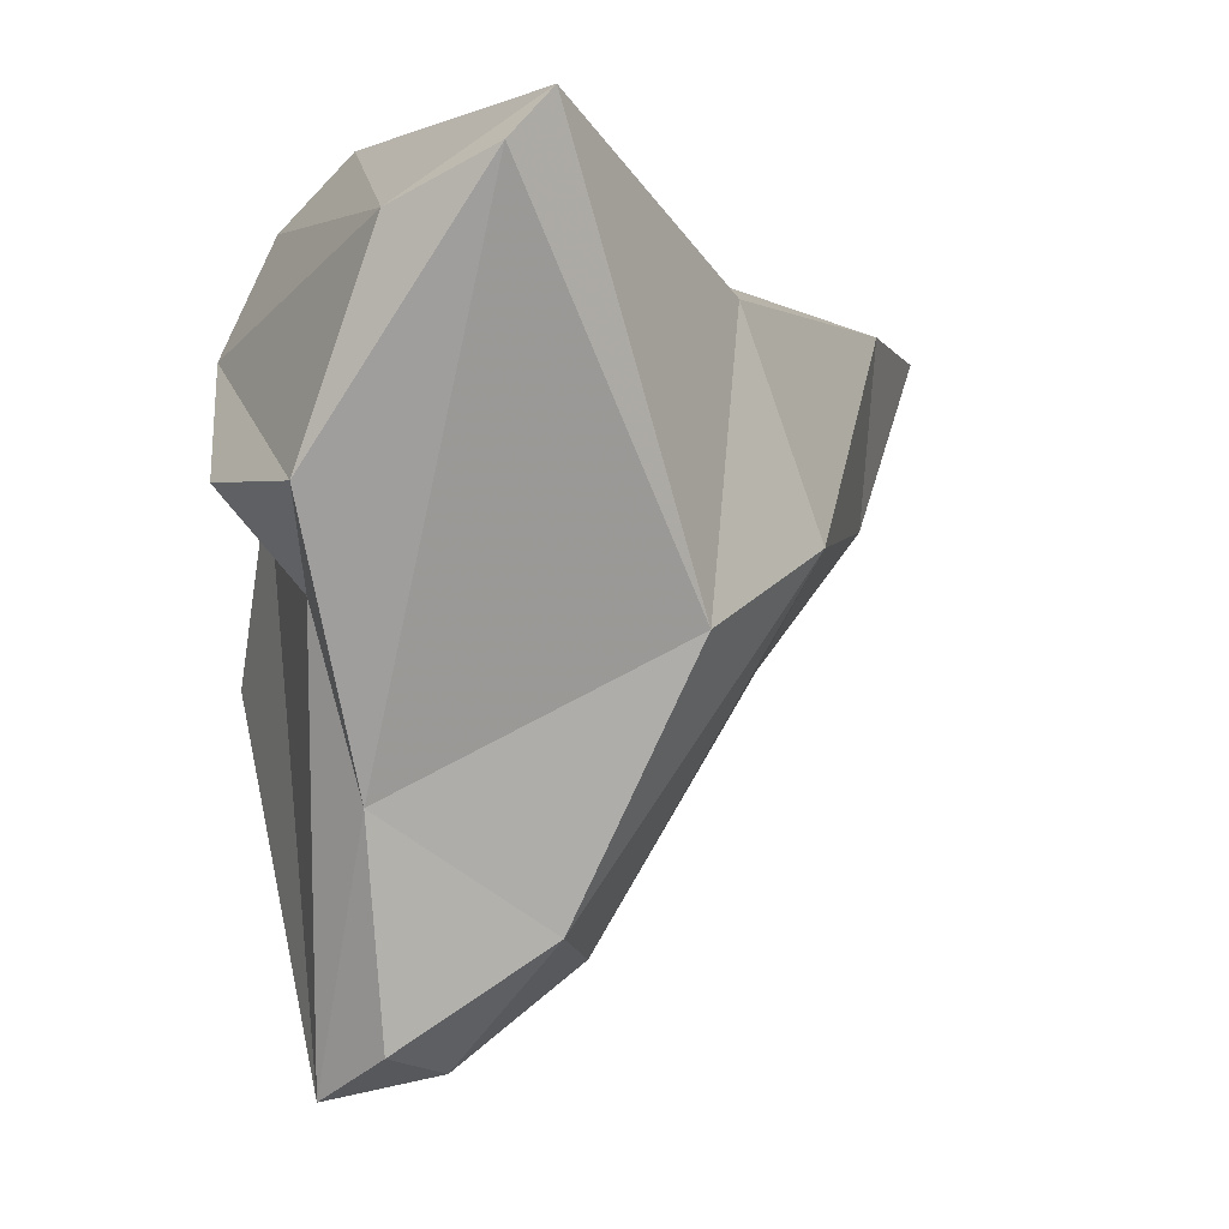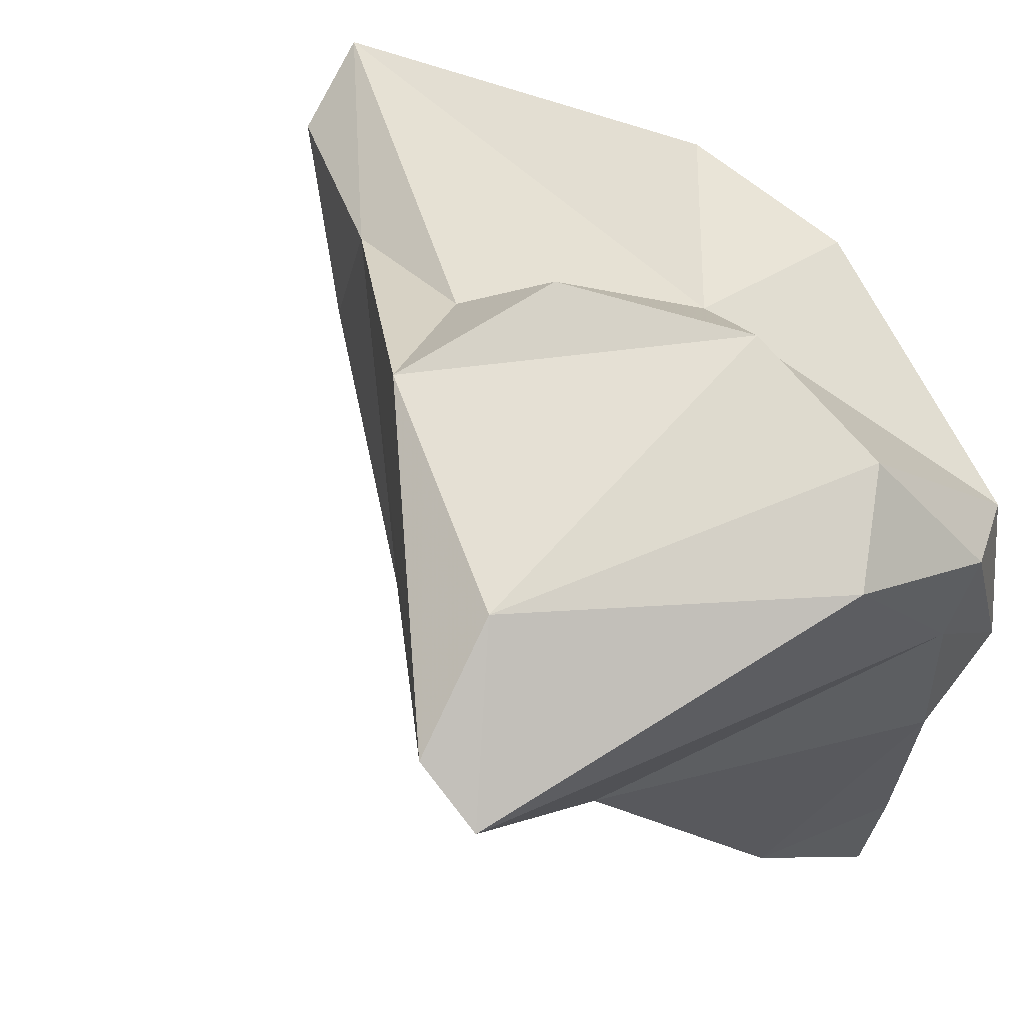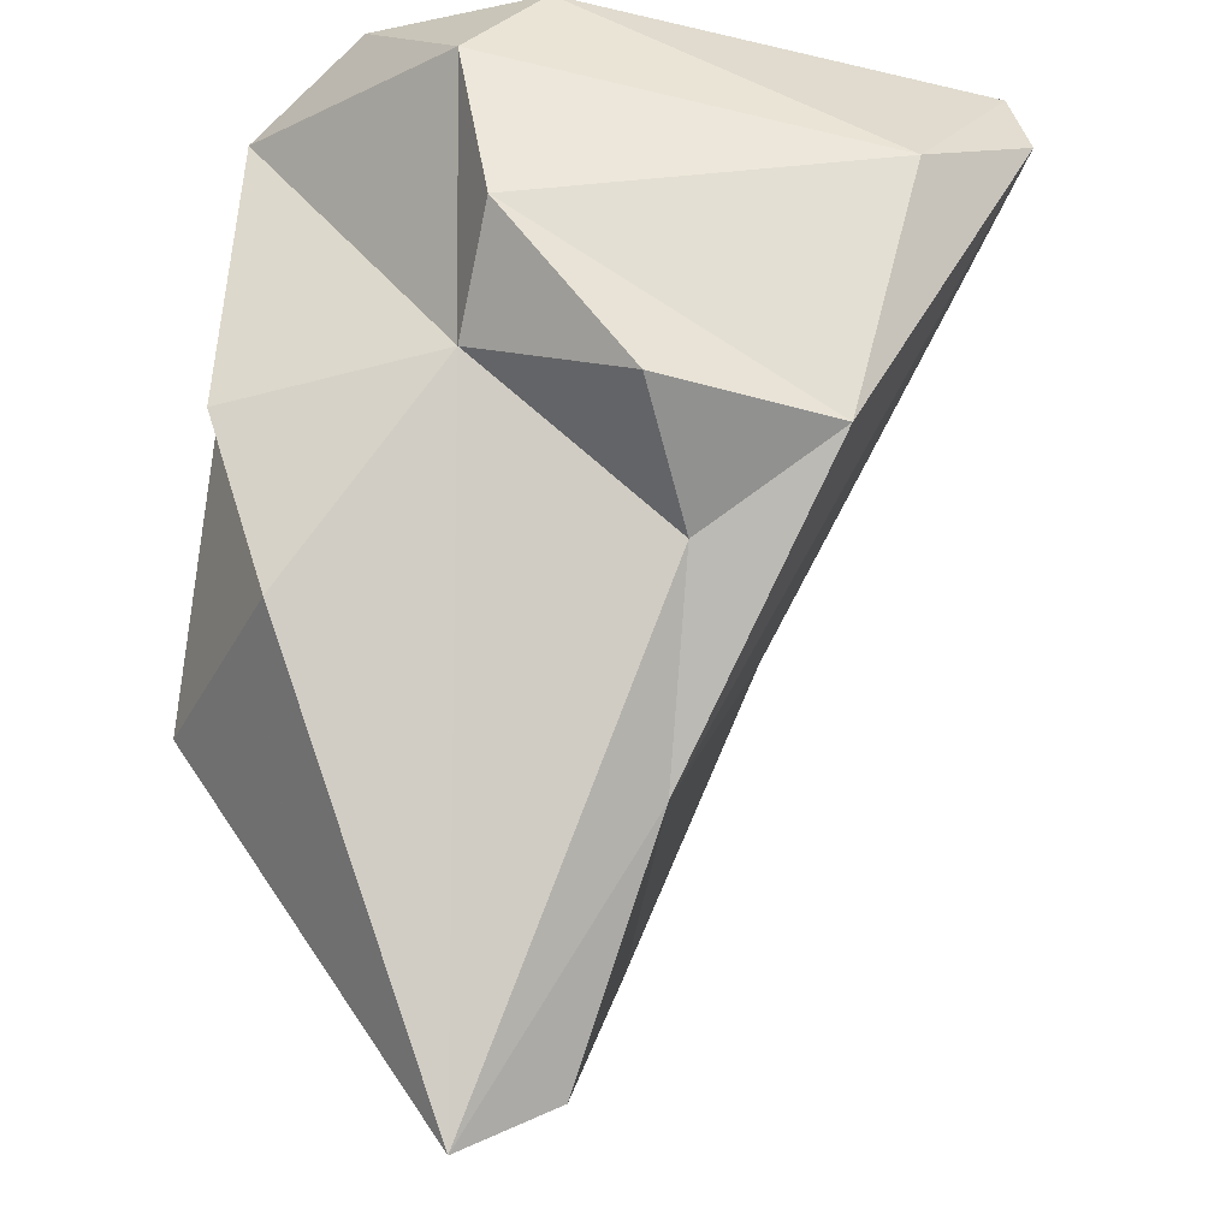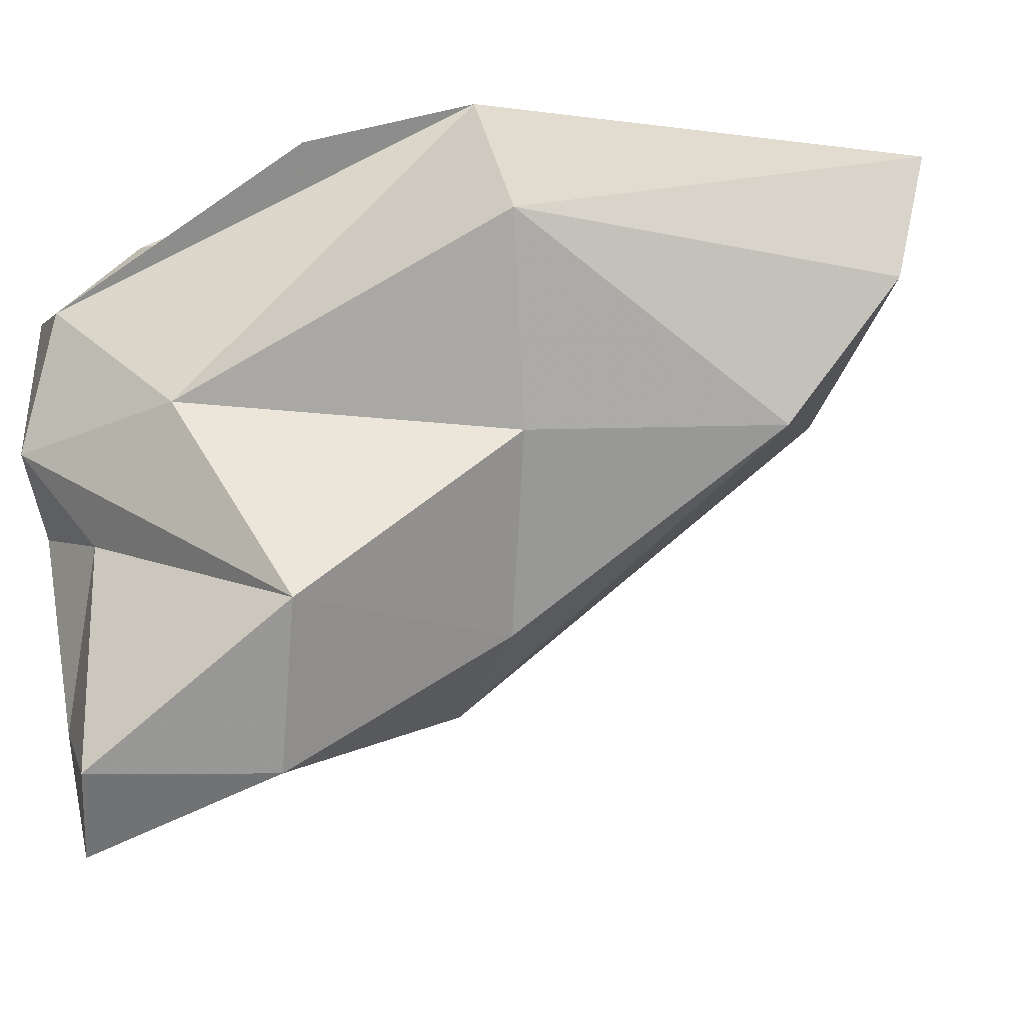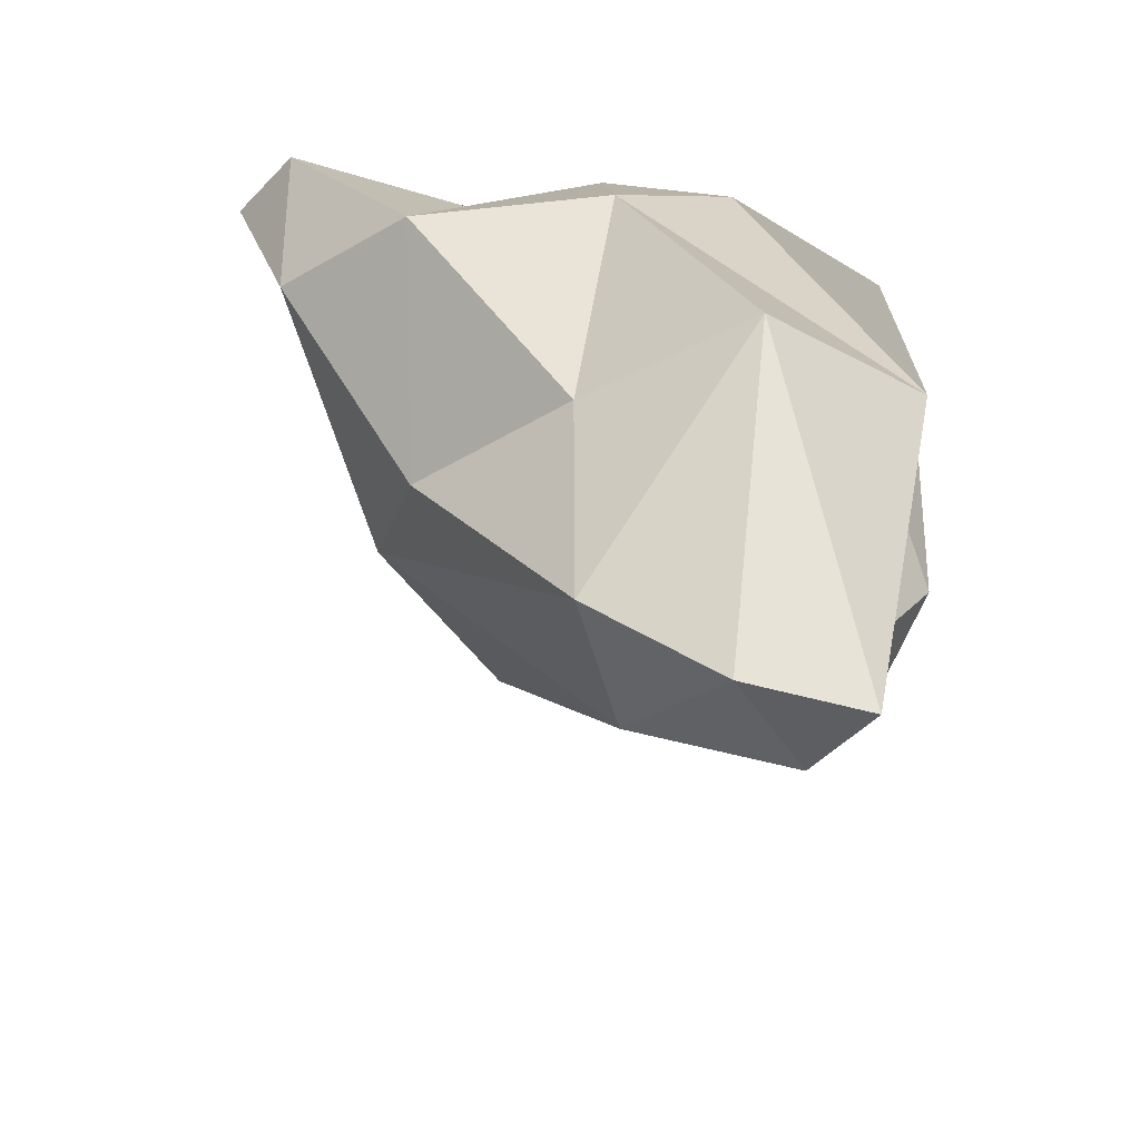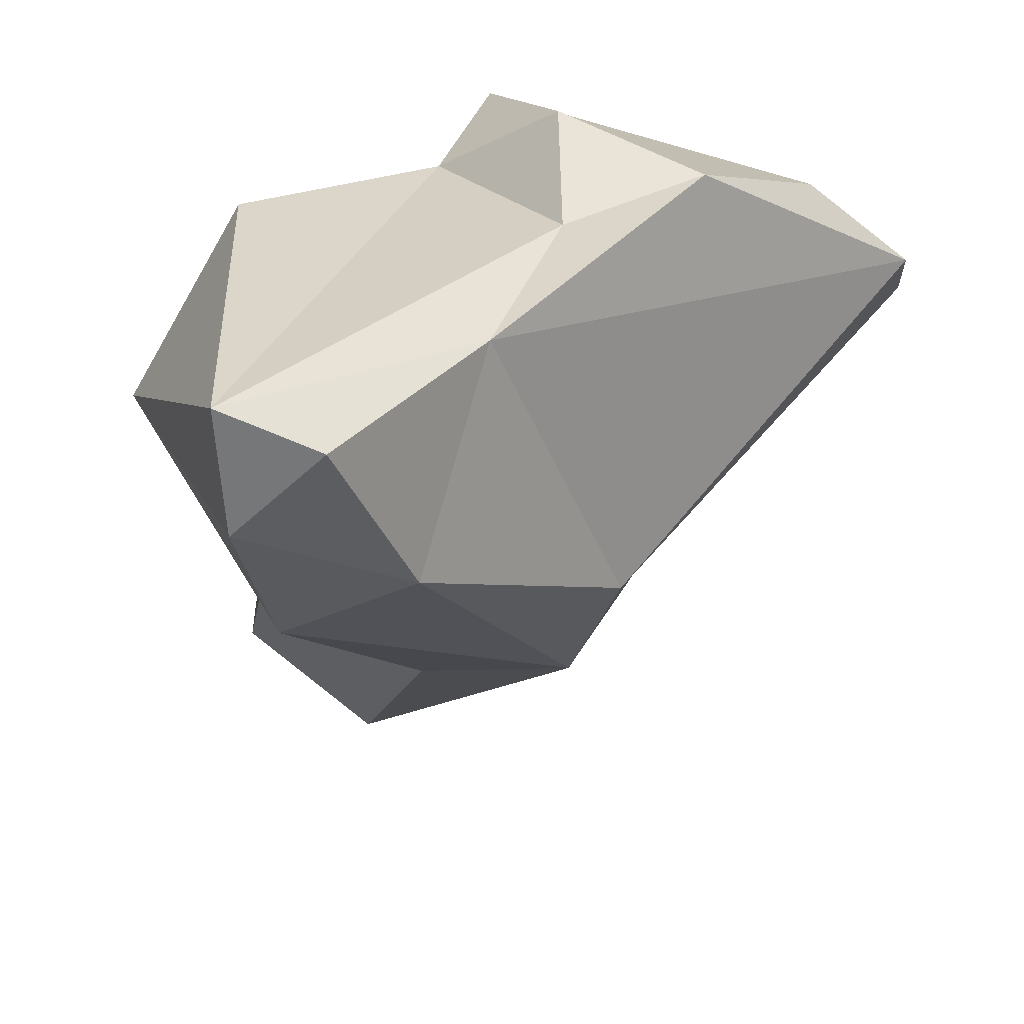
<metadata>
{"format":"obj","ext":"obj","renderer":"f3d","projection":"perspective","resolution":1024,"background":"white","views":[{"elev":-13.4,"azim":73.7,"up":"+Y"},{"elev":47.1,"azim":140.7,"up":"+Z"},{"elev":76.9,"azim":-4.0,"up":"+Z"},{"elev":-24.7,"azim":-73.7,"up":"+Z"},{"elev":-60.0,"azim":-98.0,"up":"+Y"},{"elev":20.7,"azim":12.8,"up":"+Z"}]}
</metadata>
<code>
v 166.1 276.6 67.77
v 167.5 265.3 76.55
v 165.1 270.7 71.48
v 163.9 264.6 81.09
v 166.7 279.4 77.37
v 167.5 277.4 74.72
v 165.1 274.3 77.44
v 168.4 272 68.07
v 165.5 271 85.09
v 166.3 278.4 81.36
v 168.4 277.4 66.32
v 169.7 255.6 80.76
v 169.5 279.8 76.08
v 171.5 266.9 72.49
v 169.2 280.4 82.84
v 166.6 266.5 86.2
v 171 271.6 86.31
v 169.4 279.8 79.65
v 171.4 278.4 86.31
v 168.5 278.2 69.81
v 169.7 254.8 84.32
v 169.9 258.8 76.91
v 173.6 258.9 78.61
v 172.2 276.8 68.91
v 175.3 269.5 71.81
v 175.5 267.1 85.97
v 172.2 255.8 83.02
v 174.8 261.9 84.22
v 174.8 270.2 88.41
v 177.7 275.5 74.98
v 171.8 274.4 87.92
v 177.4 266.5 75.77
v 173.5 280.2 84.59
v 184.1 276.5 83.02
v 179.1 269.1 87.08
v 183.8 278.2 81.67
v 181.3 275.6 85.4
g foo
f 14 3 8
f 3 1 8
f 11 8 1
f 14 22 2
f 25 22 14
f 14 2 3
f 8 25 14
f 3 6 1
f 24 25 8
f 1 6 20
f 8 11 24
f 1 20 11
f 20 24 11
f 12 4 22
f 23 12 22
f 25 23 22
f 22 4 2
f 32 23 25
f 7 2 4
f 3 2 7
f 30 32 25
f 5 3 7
f 5 6 3
f 24 30 25
f 6 13 20
f 13 24 20
f 21 12 27
f 21 16 4
f 21 4 12
f 12 23 27
f 28 27 23
f 23 32 28
f 4 16 7
f 30 24 13
f 6 5 13
f 28 21 27
f 9 10 16
f 10 7 16
f 30 36 32
f 7 10 5
f 5 18 13
f 30 13 18
f 26 21 28
f 17 16 21
f 28 35 26
f 28 34 35
f 9 16 17
f 26 17 21
f 28 32 34
f 10 9 17
f 17 19 10
f 34 32 36
f 10 15 5
f 15 10 19
f 18 36 30
f 5 15 18
f 35 29 26
f 29 17 26
f 17 29 31
f 31 19 17
f 33 15 19
f 15 33 18
f 18 33 36
f 31 29 35
f 37 31 35
f 37 35 34
f 36 37 34
f 19 31 37
f 33 19 37
f 33 37 36
g

</code>
